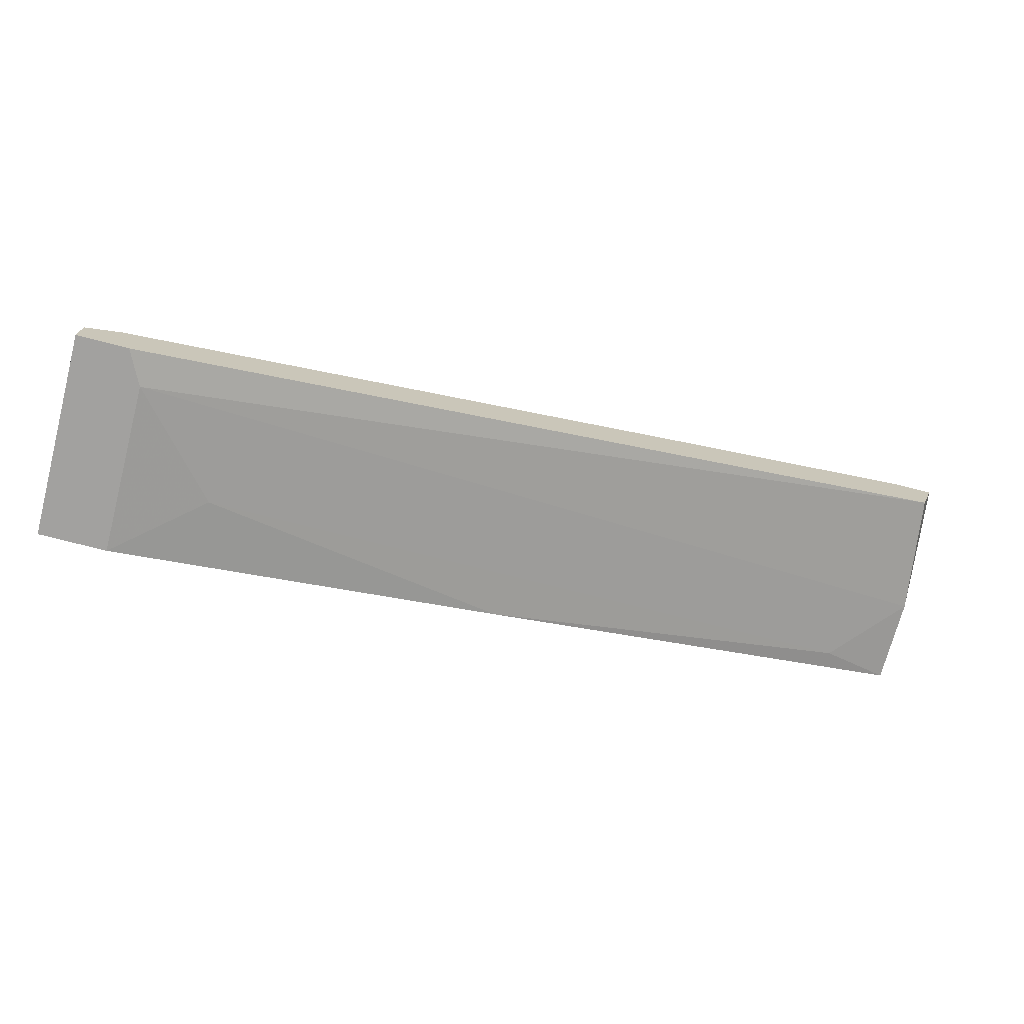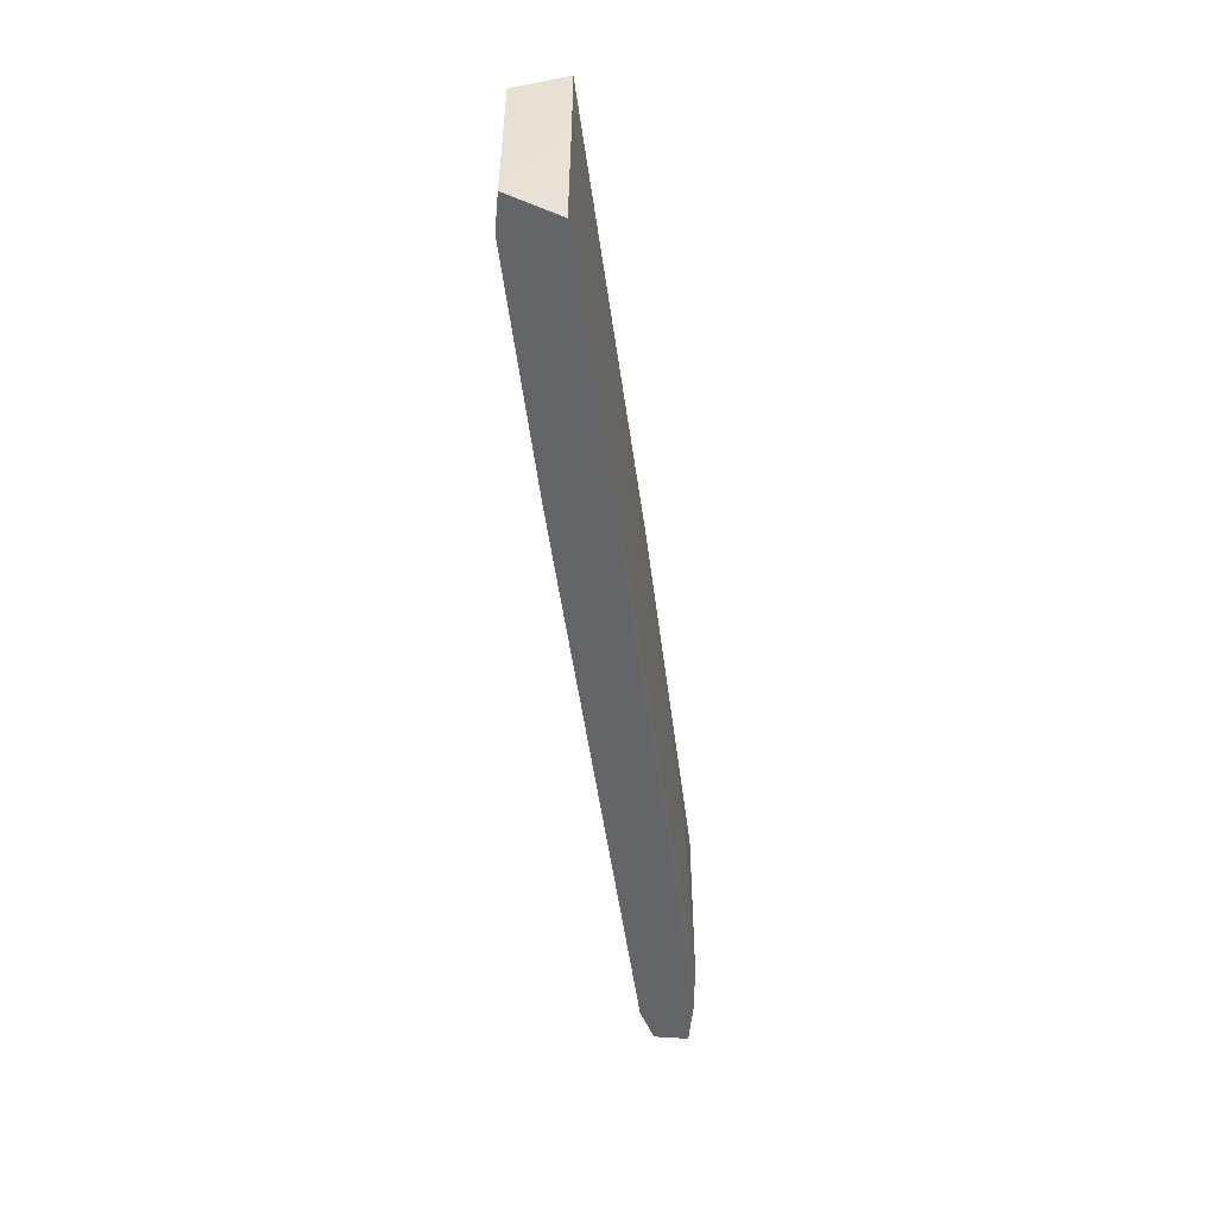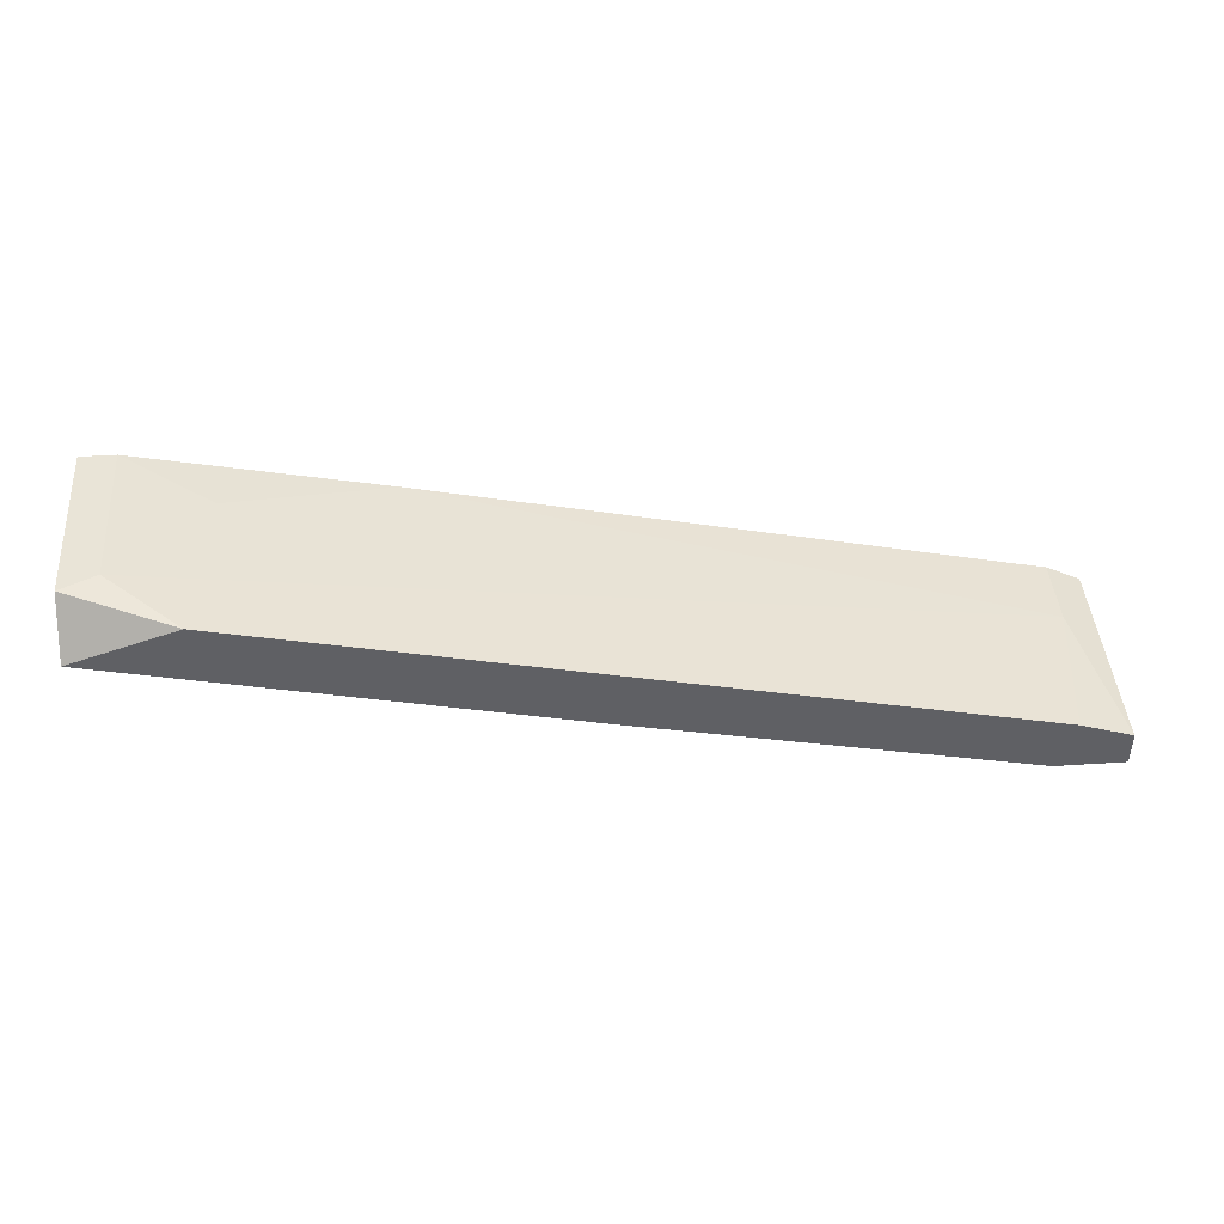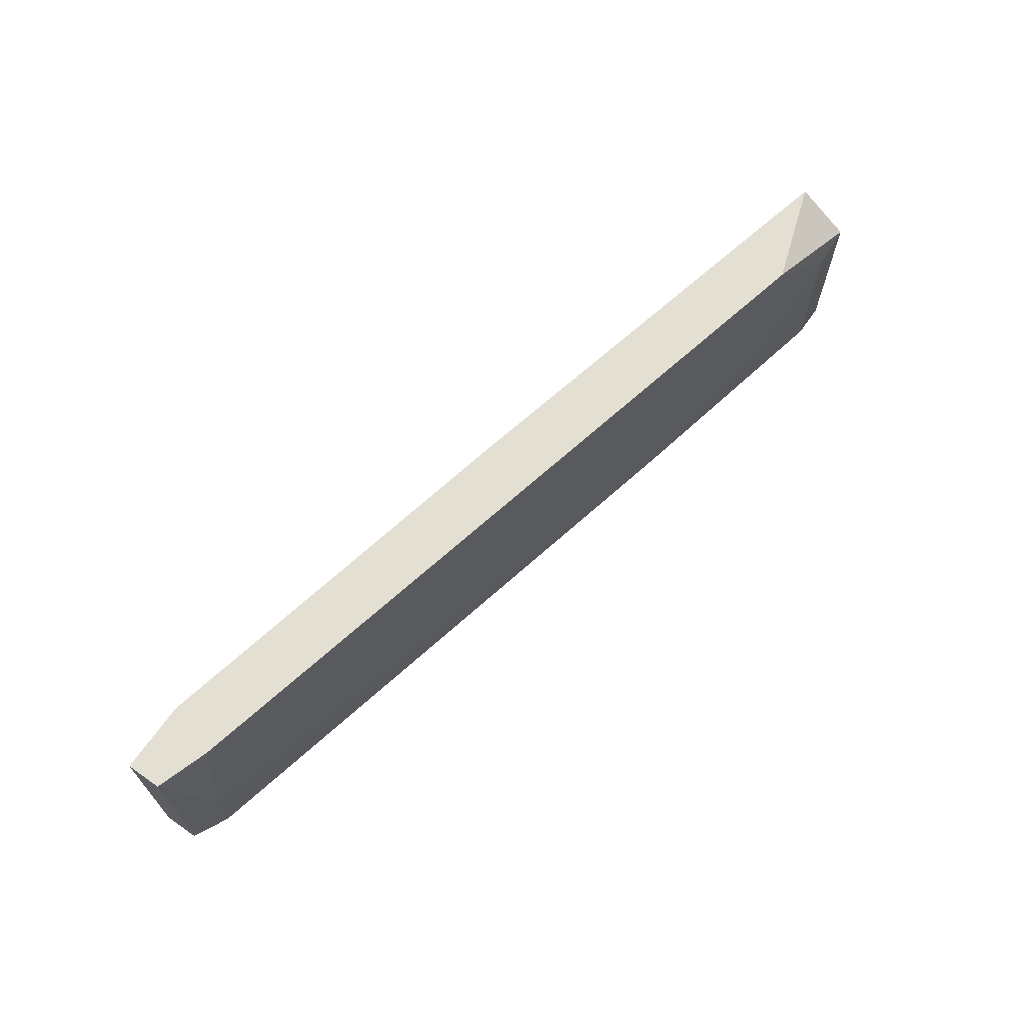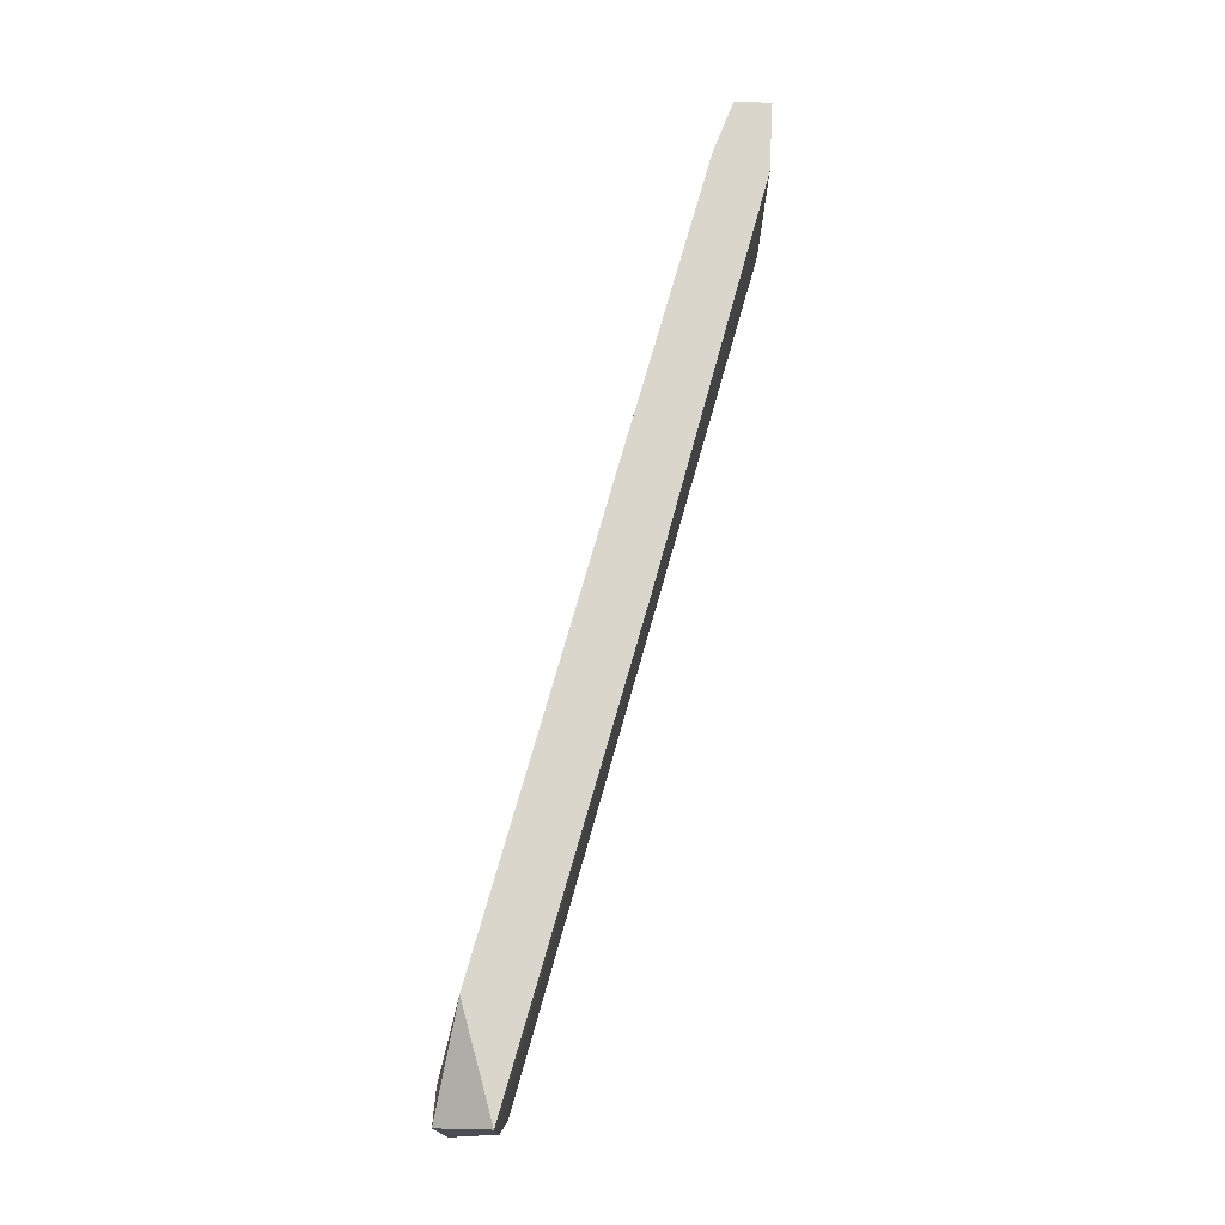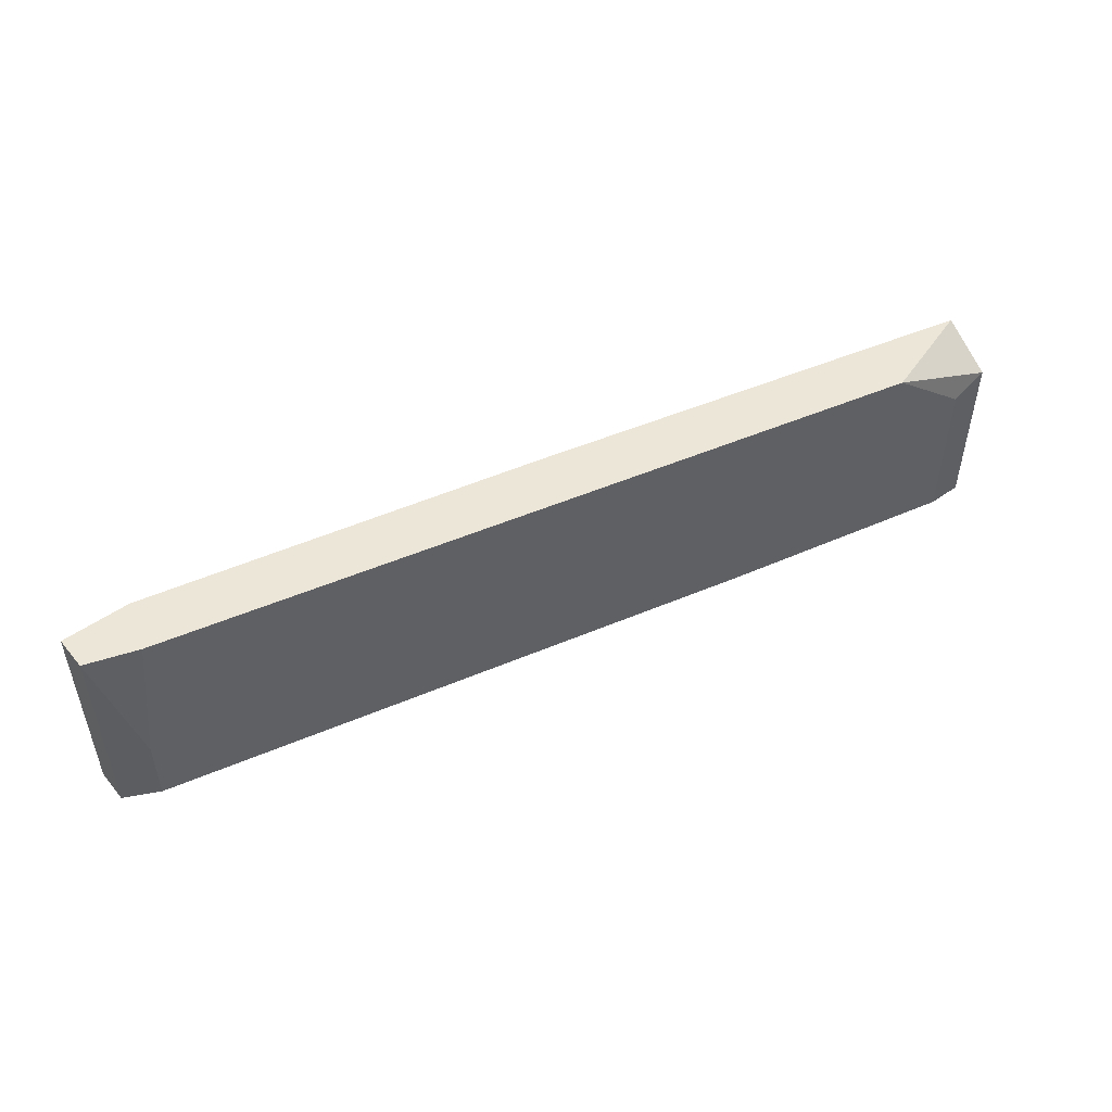
<metadata>
{"format":"obj","ext":"obj","renderer":"f3d","projection":"perspective","resolution":1024,"background":"white","views":[{"elev":-72.2,"azim":165.3,"up":"+Y"},{"elev":-51.5,"azim":-95.1,"up":"+Z"},{"elev":43.2,"azim":-4.4,"up":"+Y"},{"elev":66.8,"azim":125.0,"up":"+Z"},{"elev":73.6,"azim":-87.0,"up":"+Z"},{"elev":49.4,"azim":141.9,"up":"+Z"}]}
</metadata>
<code>
v -0.01823 -0.01144 0.03192
v -0.01823 -0.01522 0.01683
v -0.07861 0.002399 0.01683
v -0.07861 0.002399 0.02815
v -0.07357 0.00114 0.03192
v -0.06099 -0.001377 0.01683
v -0.01445 -0.01522 0.01683
v -0.01445 -0.01522 0.03192
v -0.01445 -0.0127 0.01683
v -0.01445 -0.0127 0.03192
v -0.01697 -0.01144 0.01683
v -0.01697 -0.01144 0.02186
v -0.08113 0.002399 0.02941
v -0.08113 0.002399 0.01683
v -0.08113 -0.001377 0.02563
v -0.08113 -0.001377 0.03192
v -0.02577 -0.01396 0.02689
v -0.07987 -0.001377 0.01683
v -0.07232 0.00114 0.0206
v -0.07609 -0.002634 0.03066
v -0.04841 -0.008922 0.03192
v -0.01949 -0.01522 0.01934
v -0.01949 -0.01522 0.03192
f 12 11 6
f 2 18 11
f 1 16 8
f 11 18 14
f 1 4 5
f 16 1 5
f 8 16 23
f 2 8 23
f 2 11 9
f 4 14 13
f 14 16 13
f 5 4 13
f 16 5 13
f 4 19 3
f 14 4 3
f 11 14 3
f 1 8 10
f 9 11 10
f 8 9 10
f 8 2 7
f 2 9 7
f 9 8 7
f 18 2 22
f 23 17 22
f 2 23 22
f 17 20 22
f 19 4 12
f 4 1 12
f 1 10 12
f 10 11 12
f 16 14 15
f 14 18 15
f 20 16 15
f 18 22 15
f 22 20 15
f 17 23 21
f 23 16 21
f 20 17 21
f 16 20 21
f 3 19 6
f 11 3 6
f 19 12 6

</code>
